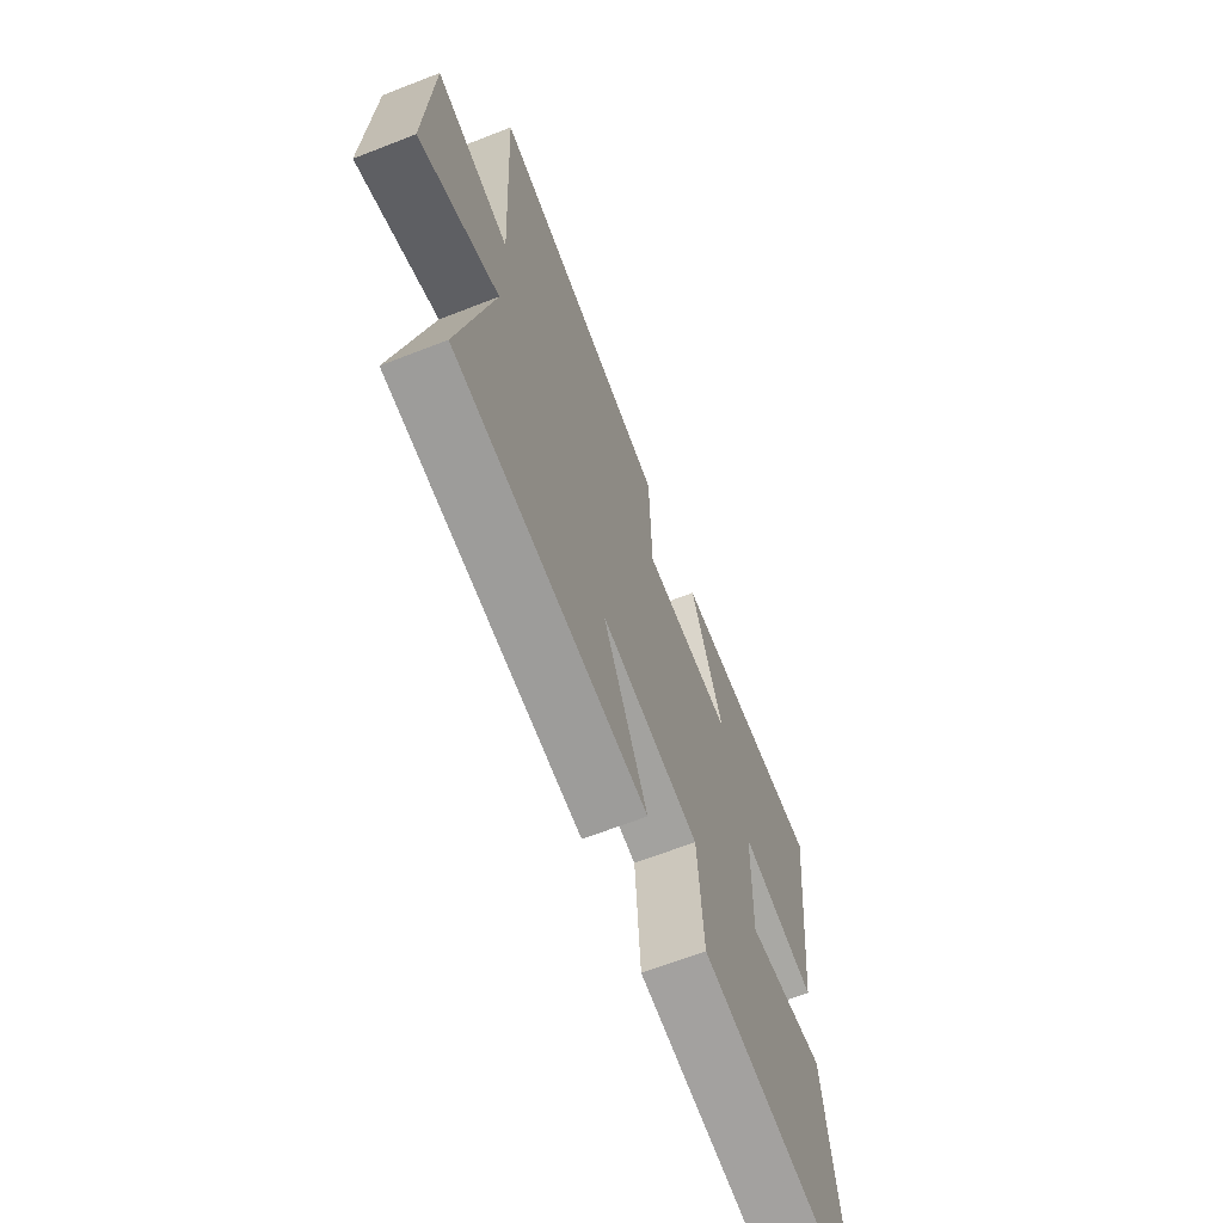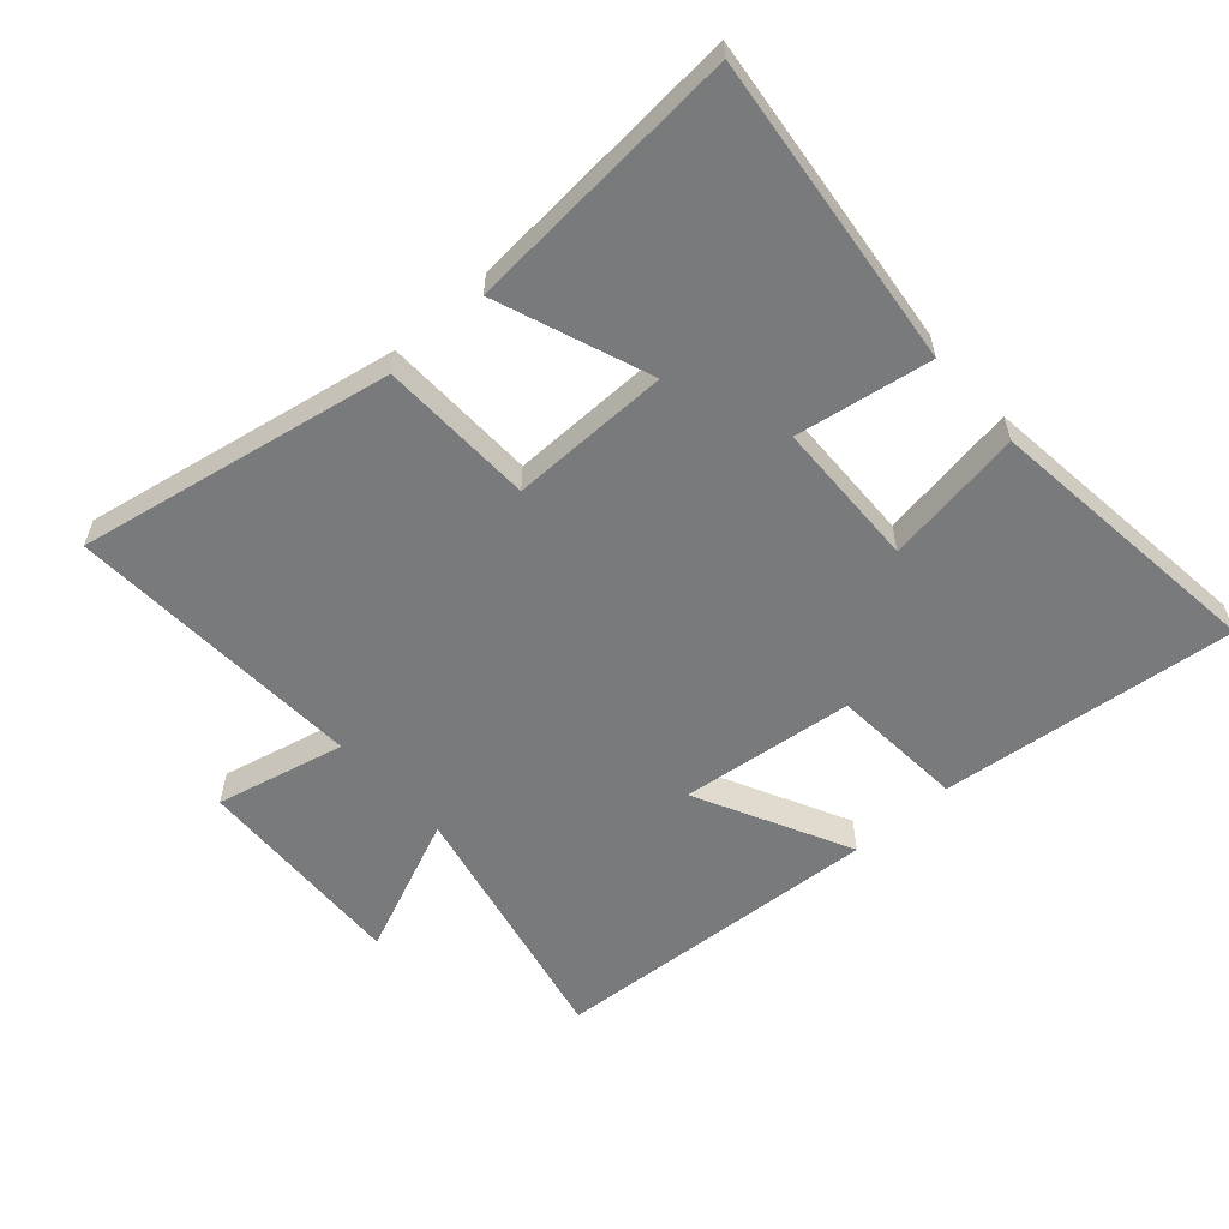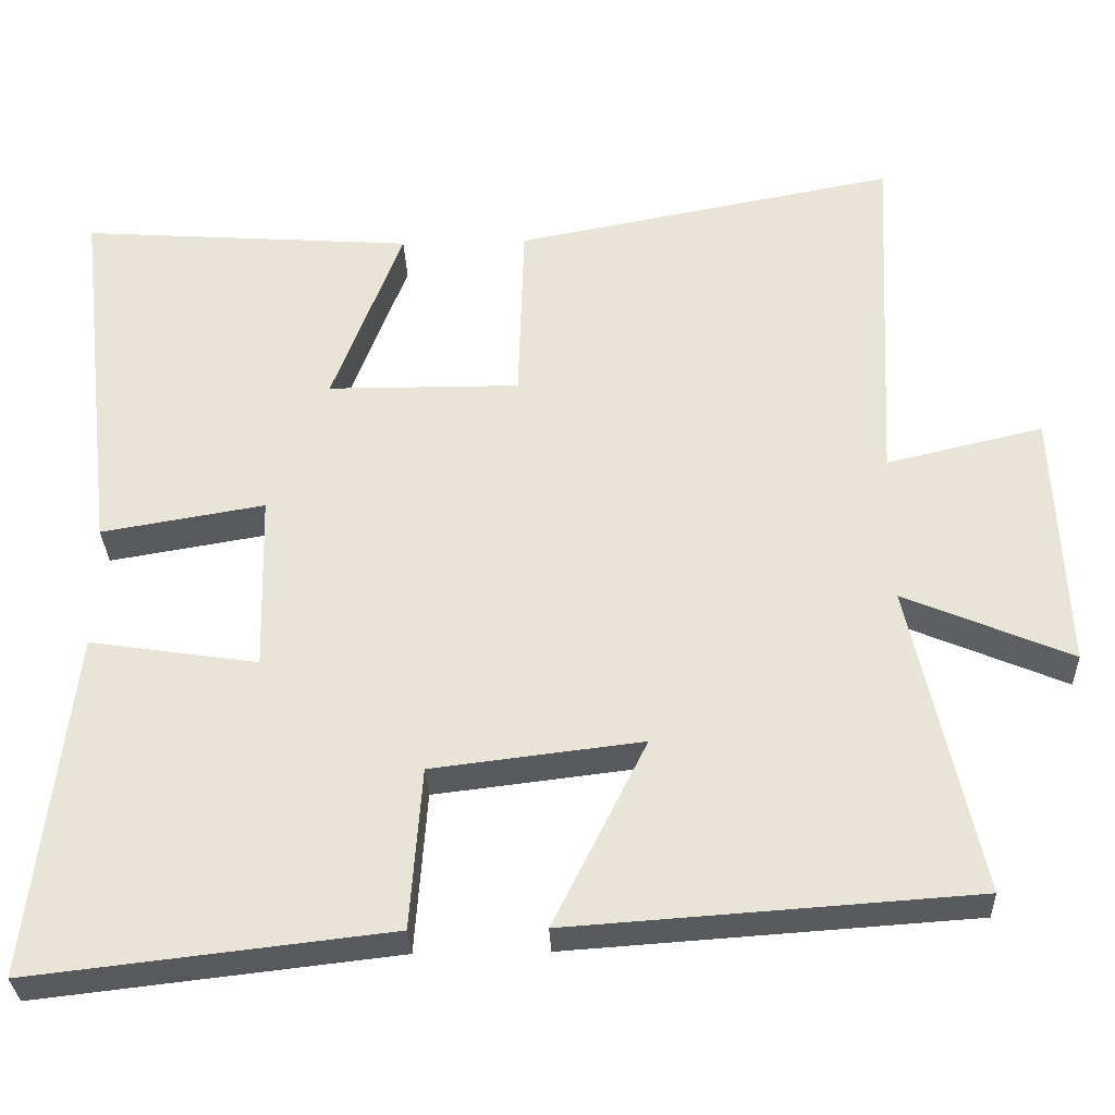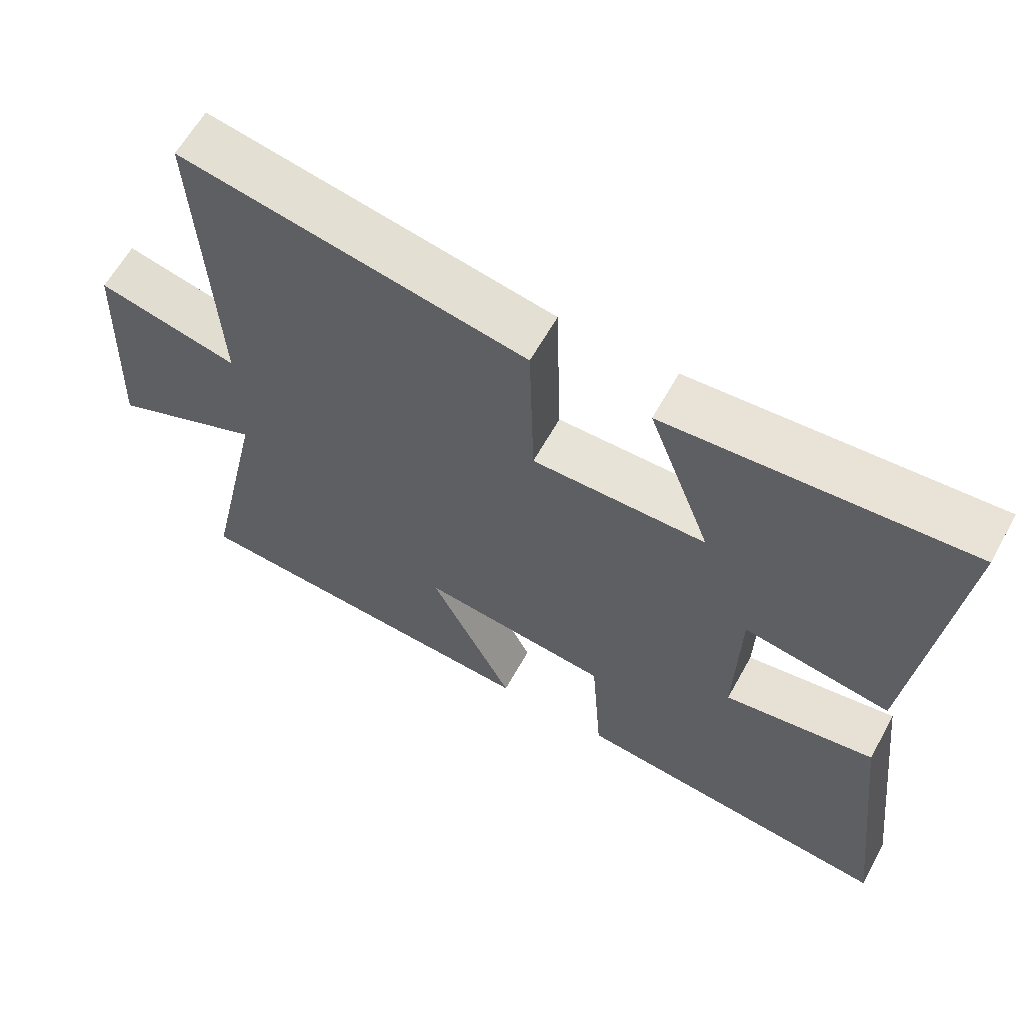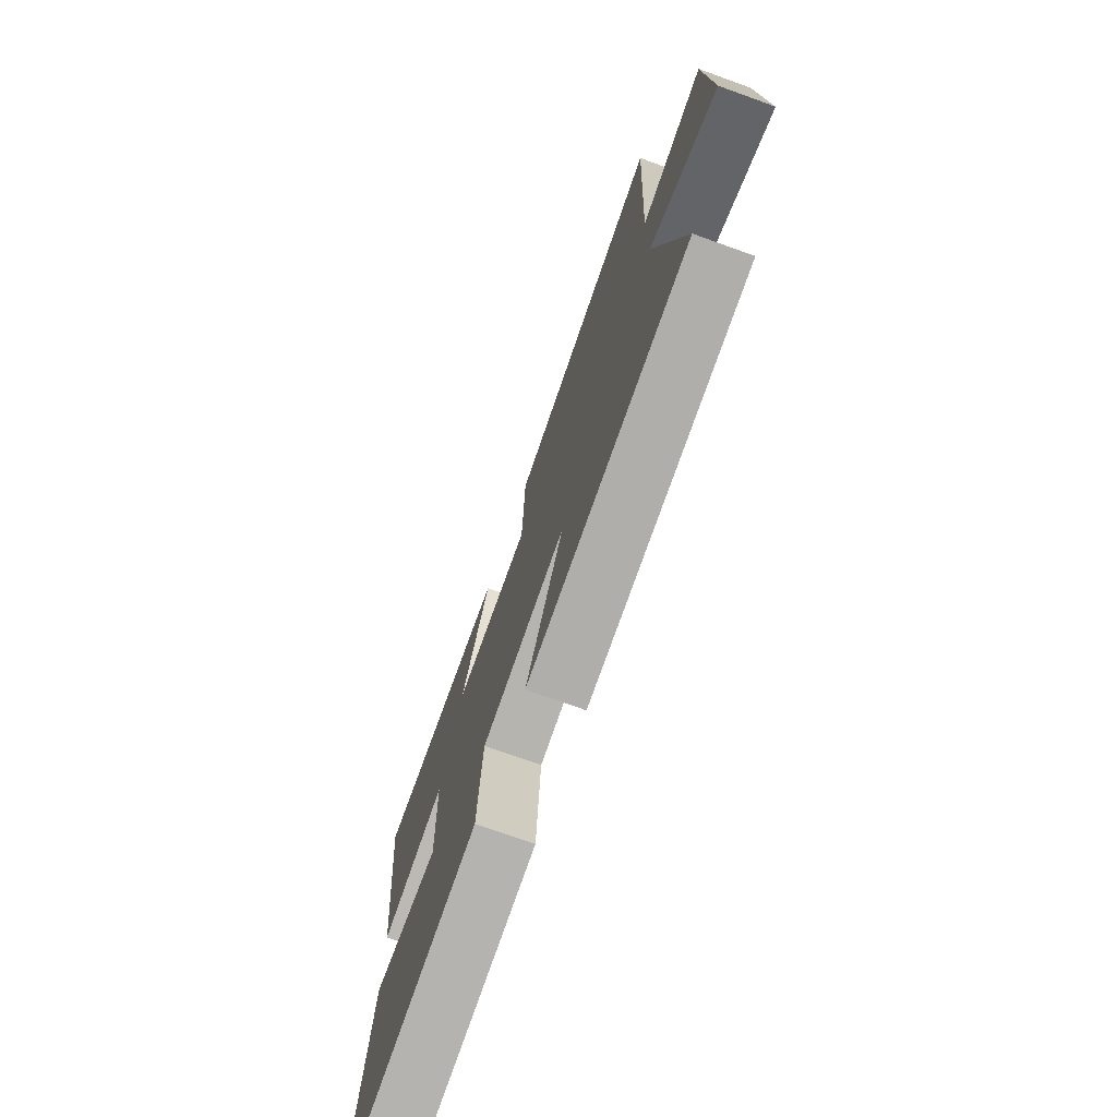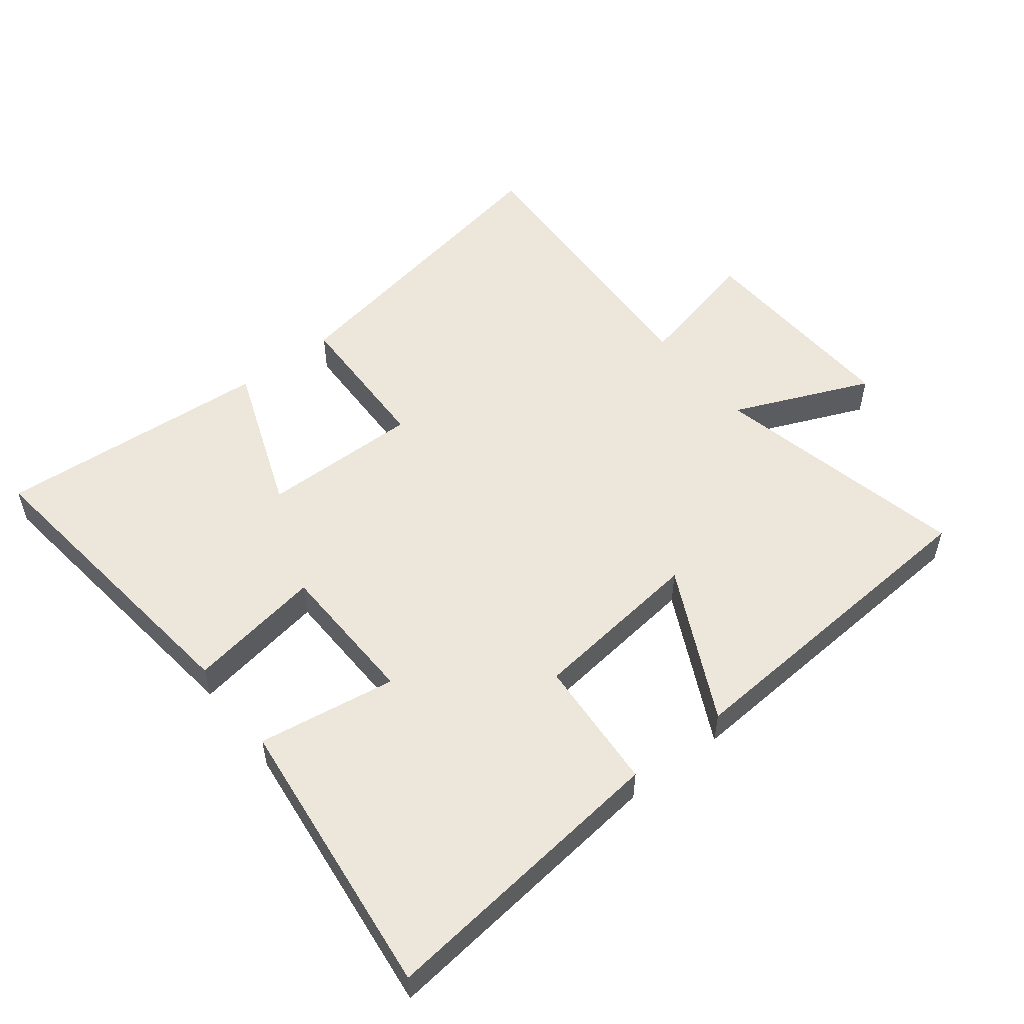
<metadata>
{"format":"obj","ext":"obj","renderer":"f3d","projection":"perspective","resolution":1024,"background":"white","views":[{"elev":-66.6,"azim":-68.7,"up":"+Z"},{"elev":-58.0,"azim":41.8,"up":"+Y"},{"elev":-31.2,"azim":-177.8,"up":"+Z"},{"elev":61.9,"azim":28.9,"up":"+Z"},{"elev":-73.9,"azim":-109.7,"up":"+Z"},{"elev":53.0,"azim":142.0,"up":"+Y"}]}
</metadata>
<code>
v -0.524 0.07 0.592
v -0.036 0.07 0.5
v -0.029 0.07 0.262
v 0.217 0.07 0.264
v 0.128 0.07 0.5
v 0.555 0.07 0.531
v 0.5 0.07 0.05
v 0.291 0.07 0.085
v 0.285 0.07 -0.143
v 0.5 0.07 -0.11
v 0.551 0.07 -0.552
v 0.093 0.07 -0.5
v 0.078 0.07 -0.293
v -0.19 0.07 -0.261
v -0.071 0.07 -0.5
v -0.587 0.07 -0.465
v -0.5 0.07 -0.066
v -0.714 0.07 -0.157
v -0.7 0.07 0.177
v -0.5 0.07 0.13
v -0.524 0 0.592
v -0.036 0 0.5
v -0.029 0 0.262
v 0.217 0 0.264
v 0.128 0 0.5
v 0.555 0 0.531
v 0.5 0 0.05
v 0.291 0 0.085
v 0.285 0 -0.143
v 0.5 0 -0.11
v 0.551 0 -0.552
v 0.093 0 -0.5
v 0.078 0 -0.293
v -0.19 0 -0.261
v -0.071 0 -0.5
v -0.587 0 -0.465
v -0.5 0 -0.066
v -0.714 0 -0.157
v -0.7 0 0.177
v -0.5 0 0.13
f 17 18 19 20
f 14 15 16 17
f 13 14 17 20
f 11 12 13
f 10 11 13
f 9 10 13
f 8 9 13 20
f 6 7 8
f 5 6 8
f 4 5 8
f 3 4 8 20
f 1 2 3 20
f 40 39 38 37
f 37 36 35 34
f 40 37 34 33
f 33 32 31
f 33 31 30
f 33 30 29
f 40 33 29 28
f 28 27 26
f 28 26 25
f 28 25 24
f 40 28 24 23
f 40 23 22 21
f 1 21 22 2
f 2 22 23 3
f 3 23 24 4
f 4 24 25 5
f 5 25 26 6
f 6 26 27 7
f 7 27 28 8
f 8 28 29 9
f 9 29 30 10
f 10 30 31 11
f 11 31 32 12
f 12 32 33 13
f 13 33 34 14
f 14 34 35 15
f 15 35 36 16
f 16 36 37 17
f 17 37 38 18
f 18 38 39 19
f 19 39 40 20
f 20 40 21 1

</code>
